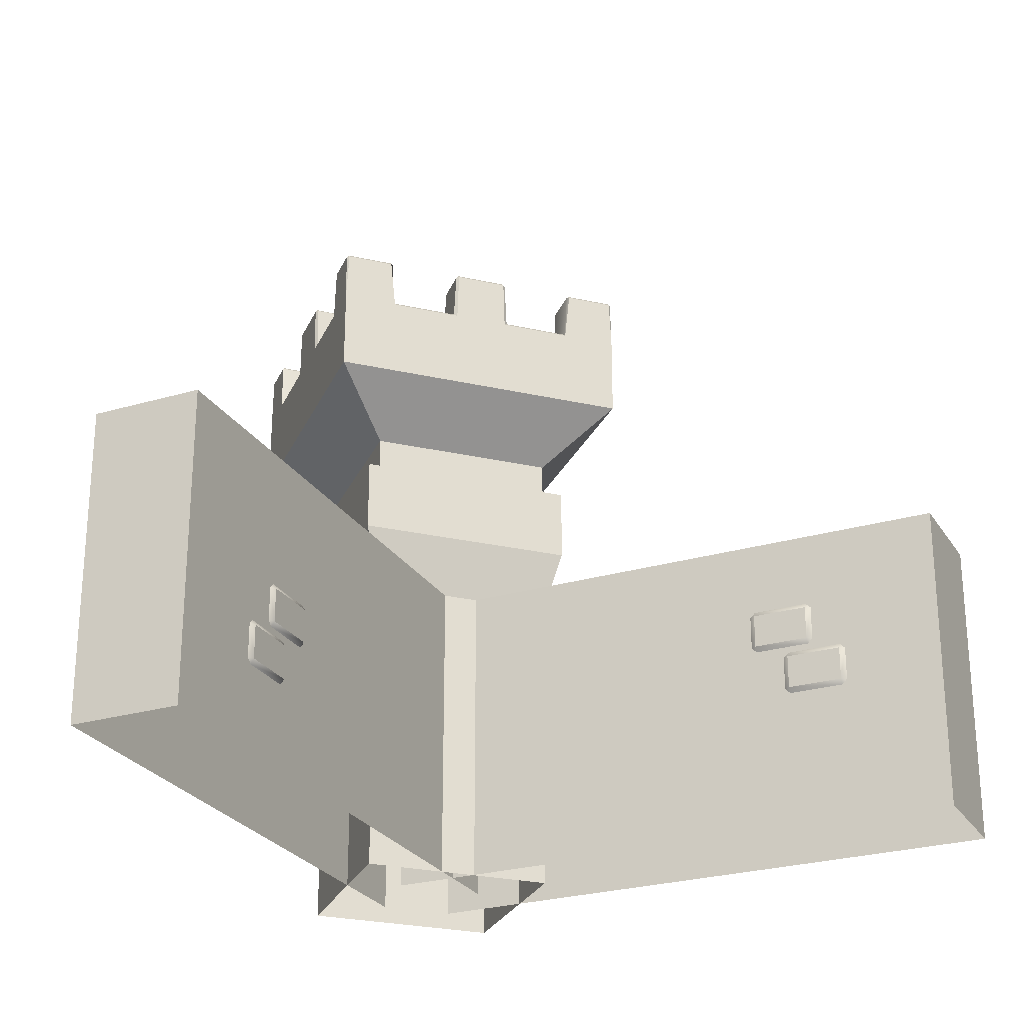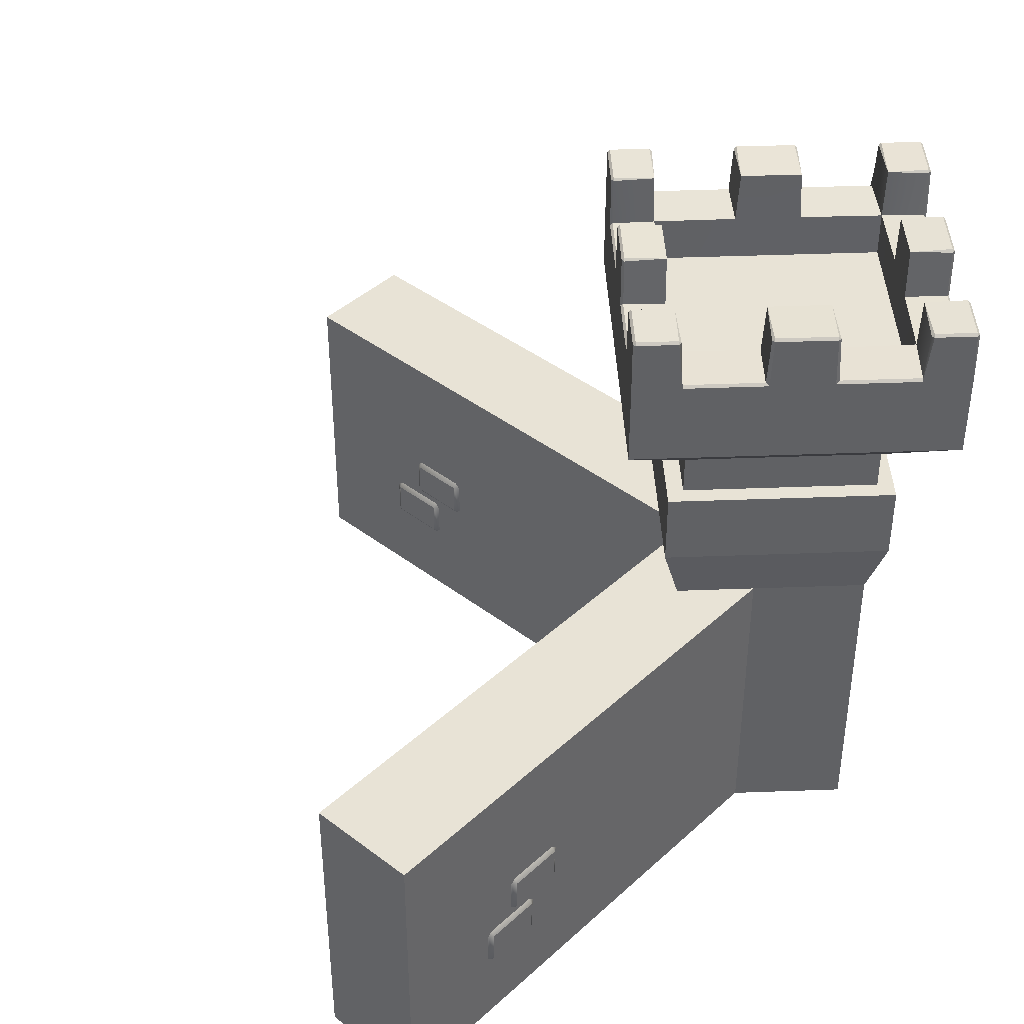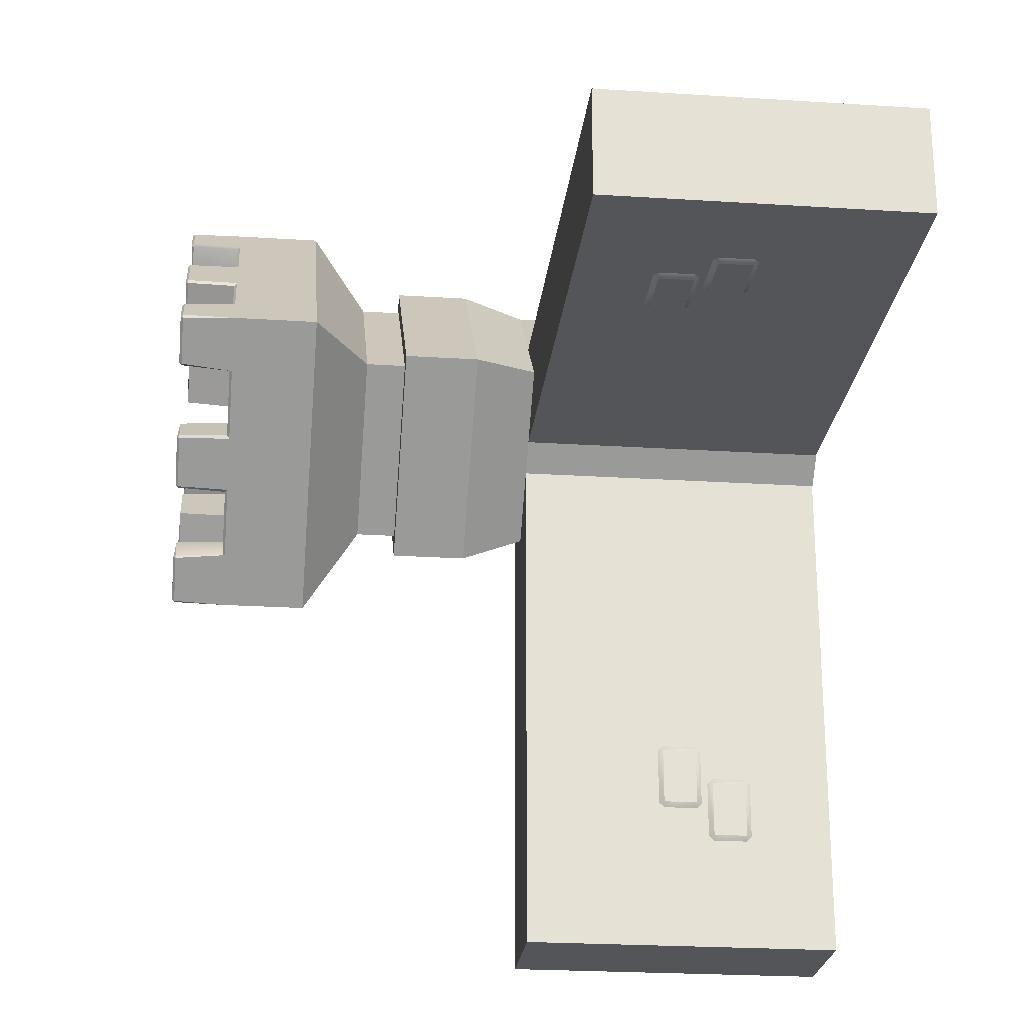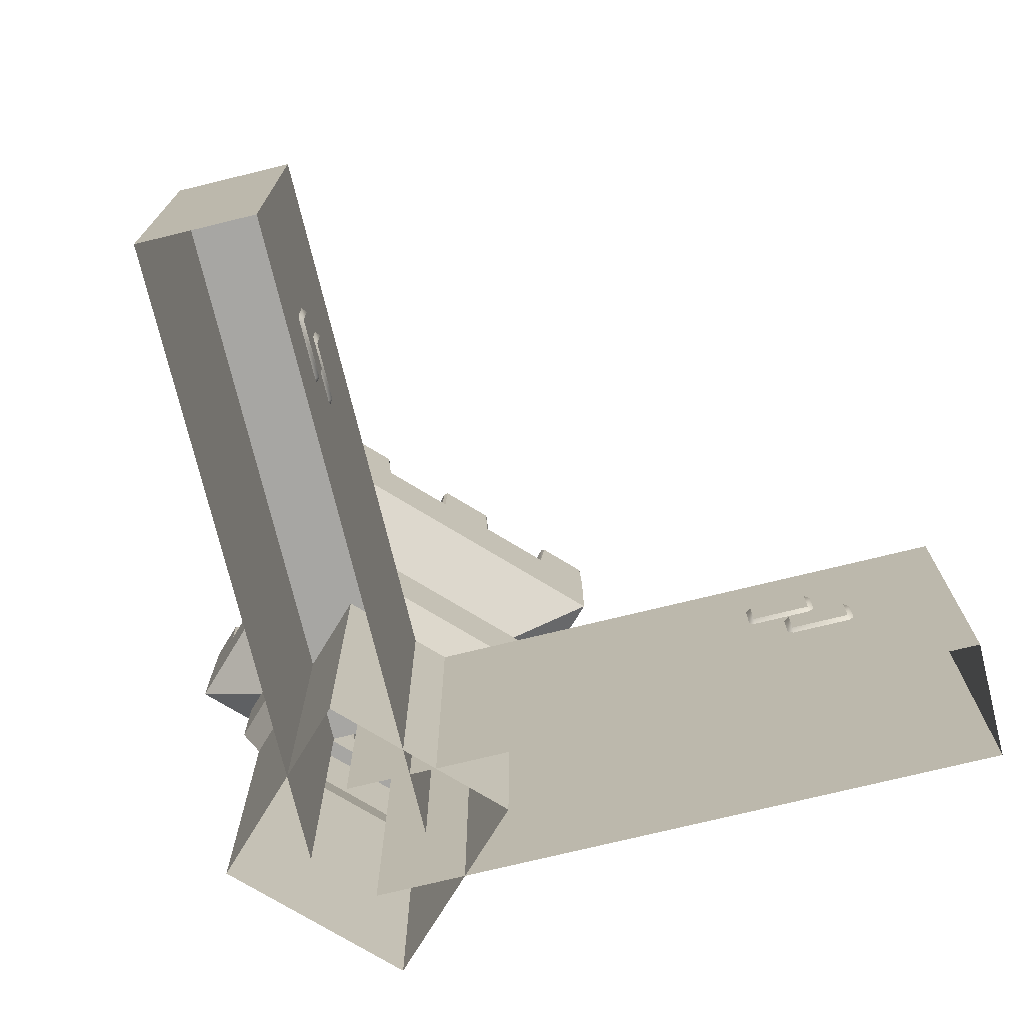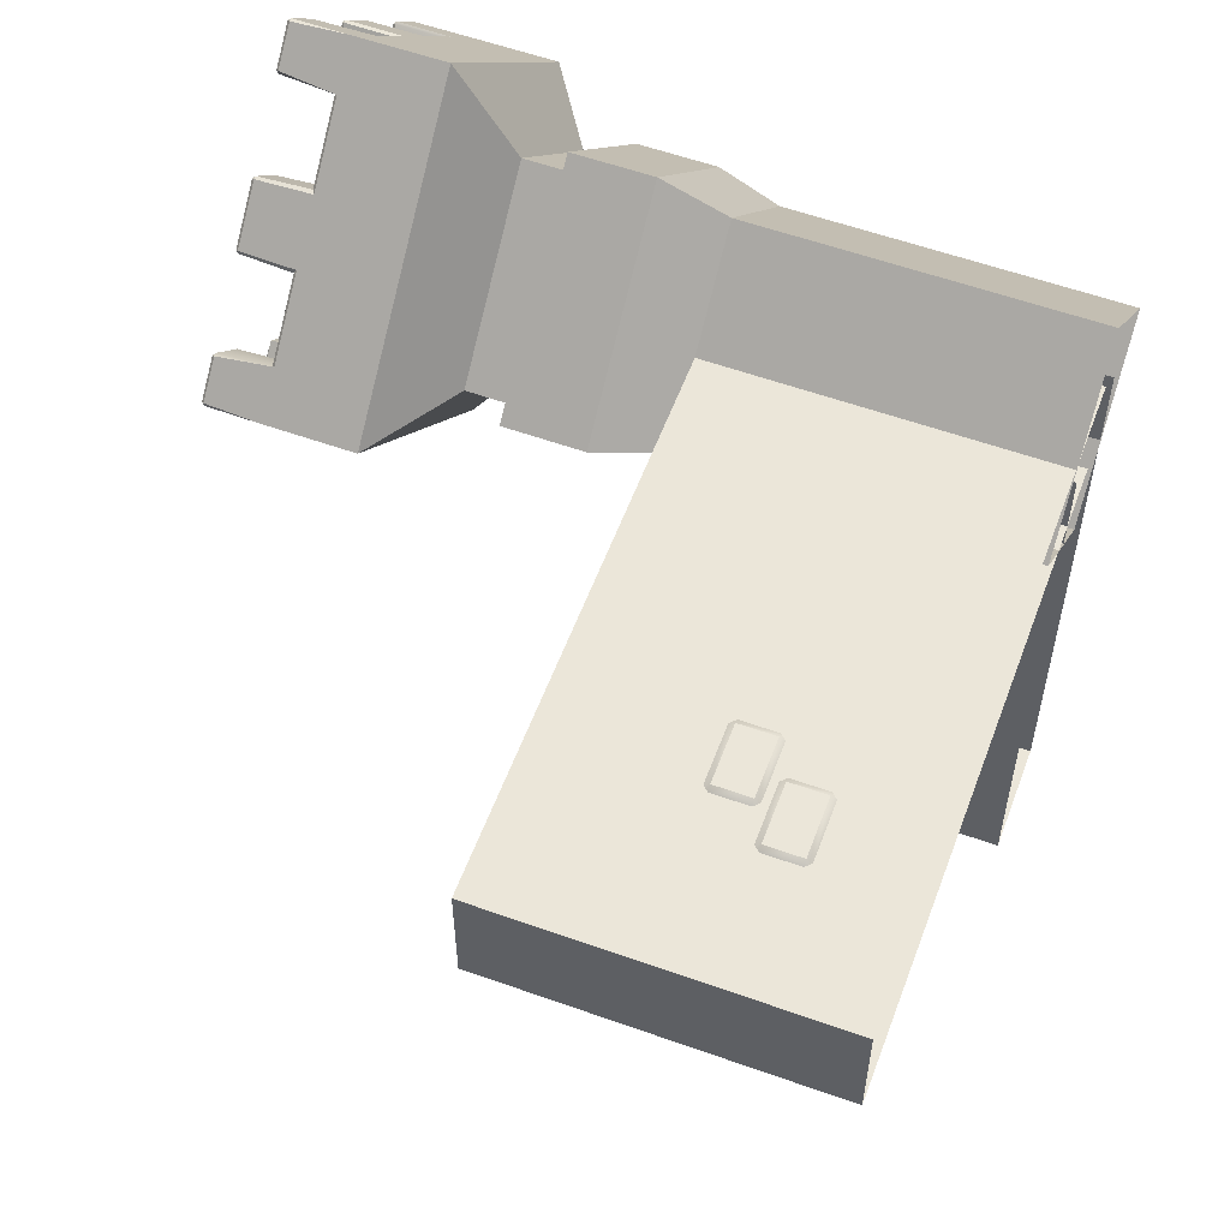
<metadata>
{"format":"obj","ext":"obj","renderer":"f3d","projection":"perspective","resolution":1024,"background":"white","views":[{"elev":-26.1,"azim":-154.9,"up":"+Y"},{"elev":41.9,"azim":-47.6,"up":"+Y"},{"elev":-24.0,"azim":-96.1,"up":"+Z"},{"elev":-74.1,"azim":-166.3,"up":"+Y"},{"elev":57.2,"azim":-69.6,"up":"+Z"}]}
</metadata>
<code>
o wall_corner_Cube.441
v 0.008613 0.000792 0.09363
v 0.008613 0.000792 -0.0936
v 0.008613 0.5277 -0.0936
v 0.008613 0.5277 0.09363
v -1 0.000792 -0.0936
v -1 0.000792 0.09363
v -1 0.5277 -0.0936
v -1 0.5277 0.09363
v -1e-06 0.8256 -0.2296
v 0.2296 0.8256 -1e-06
v -0.2296 0.8256 -1e-06
v -1e-06 0.8256 0.2296
v -1e-06 0.9202 -0.3778
v 0.3778 0.9202 -1e-06
v -1e-06 0.9202 0.3778
v -0.3778 0.9202 -1e-06
v 0.1148 0.8256 0.1148
v -0.1148 0.8256 -0.1148
v 0.1889 0.9202 0.1889
v -0.1889 0.9202 -0.1889
v 0.1148 0.8256 -0.1148
v -0.1148 0.8256 0.1148
v 0.1889 0.9202 -0.1889
v -0.1889 0.9202 0.1889
v -1e-06 0.9882 -1e-06
v -1e-06 1.062 -0.3778
v 0.3778 1.062 -1e-06
v -1e-06 1.062 0.3778
v -0.3778 1.062 -1e-06
v 0.3078 1.066 0.06423
v 0.3101 1.062 0.06774
v 0.06774 1.062 0.3101
v 0.06423 1.066 0.3078
v -0.3078 1.066 -0.06423
v -0.3101 1.062 -0.06775
v -0.06775 1.062 -0.3101
v -0.06423 1.066 -0.3078
v 0.05289 1.066 -0.3191
v 0.05673 1.062 -0.3211
v 0.3211 1.062 -0.05673
v 0.3191 1.066 -0.0529
v -0.05289 1.066 0.3191
v -0.05673 1.062 0.3211
v -0.3211 1.062 0.05673
v -0.3191 1.066 0.05289
v 0.01133 1.065 0.2607
v -0.2607 1.065 -0.01134
v 0.2607 1.065 0.01133
v -0.01133 1.065 -0.2607
v 0.3278 1.148 -0.04999
v 0.322 1.148 -0.04999
v 0.3249 1.152 -0.04708
v 0.3749 1.148 -0.002908
v 0.372 1.152 -1e-06
v 0.3749 1.148 0.002905
v 0.06132 1.148 0.3165
v 0.06132 1.148 0.3107
v 0.05842 1.152 0.3136
v 0.002905 1.148 0.3749
v -1e-06 1.152 0.372
v -0.002907 1.148 0.3749
v -0.3278 1.148 0.04999
v -0.322 1.148 0.04999
v -0.3249 1.152 0.04708
v -0.3749 1.148 0.002905
v -0.372 1.152 -1e-06
v -0.3749 1.148 -0.002908
v -0.06132 1.148 -0.3165
v -0.06132 1.148 -0.3107
v -0.05842 1.152 -0.3136
v -0.002907 1.148 -0.3749
v -1e-06 1.152 -0.372
v 0.002906 1.148 -0.3749
v 0.3165 1.148 0.06132
v 0.3136 1.152 0.05842
v 0.3107 1.148 0.06132
v -0.3165 1.148 -0.06132
v -0.3136 1.152 -0.05842
v -0.3107 1.148 -0.06132
v -0.2646 1.15 -0.01134
v -0.01133 1.15 -0.2646
v 0.04999 1.148 -0.3278
v 0.04708 1.152 -0.3249
v 0.04999 1.148 -0.322
v -0.04999 1.148 0.3278
v -0.04708 1.152 0.3249
v -0.04999 1.148 0.322
v 0.01133 1.15 0.2646
v 0.2646 1.15 0.01133
v 0.1453 1.066 -0.2267
v 0.1522 1.062 -0.2256
v 0.2256 1.062 -0.1522
v 0.2267 1.066 -0.1453
v -0.1453 1.066 0.2267
v -0.1522 1.062 0.2256
v -0.2267 1.066 0.1453
v -0.2256 1.062 0.1522
v -0.0869 1.064 0.1654
v -0.1654 1.064 0.0869
v 0.1654 1.064 -0.0869
v 0.0869 1.064 -0.1654
v 0.2235 1.066 0.1485
v 0.2226 1.062 0.1553
v 0.1485 1.066 0.2235
v 0.1553 1.062 0.2226
v -0.2235 1.066 -0.1485
v -0.2226 1.062 -0.1553
v -0.1485 1.066 -0.2235
v -0.1553 1.062 -0.2226
v 0.1736 1.064 0.1014
v 0.1014 1.064 0.1736
v -0.1014 1.064 -0.1736
v -0.1736 1.064 -0.1014
v 0.154 1.148 -0.2238
v 0.1482 1.148 -0.2238
v 0.1511 1.152 -0.2209
v 0.2238 1.148 -0.154
v 0.2209 1.152 -0.1511
v 0.2238 1.148 -0.1482
v -0.154 1.148 0.2238
v -0.1482 1.148 0.2238
v -0.1511 1.152 0.2209
v -0.2238 1.148 0.154
v -0.2209 1.152 0.1511
v -0.2238 1.148 0.1482
v -0.09077 1.15 0.1625
v -0.1625 1.15 0.09077
v 0.1625 1.15 -0.09077
v 0.09077 1.15 -0.1625
v 0.2206 1.148 0.1572
v 0.2206 1.148 0.1514
v 0.2177 1.152 0.1543
v 0.1572 1.148 0.2206
v 0.1543 1.152 0.2177
v 0.1514 1.148 0.2206
v -0.2206 1.148 -0.1572
v -0.2206 1.148 -0.1514
v -0.2177 1.152 -0.1543
v -0.1572 1.148 -0.2206
v -0.1543 1.152 -0.2177
v -0.1514 1.148 -0.2206
v 0.1706 1.15 0.1053
v 0.1053 1.15 0.1706
v -0.1053 1.15 -0.1706
v -0.1706 1.15 -0.1053
v 0.1625 0.9882 -0.0869
v 0.0869 0.9882 -0.1625
v -0.01133 0.9882 -0.2607
v -0.1014 0.9882 -0.1706
v -0.1706 0.9882 -0.1014
v 0.01133 0.9882 0.2607
v -0.0869 0.9882 0.1625
v -0.2607 0.9882 -0.01134
v 0.2607 0.9882 0.01133
v 0.1706 0.9882 0.1014
v 0.1014 0.9882 0.1706
v -0.1625 0.9882 0.0869
v -1e-06 0.8256 -0.2296
v 0.2296 0.8256 -1e-06
v -0.2296 0.8256 -1e-06
v -1e-06 0.8256 0.2296
v -1e-06 0 -0.2296
v 0.2296 0 -1e-06
v -0.2296 0 -1e-06
v -1e-06 0 0.2296
v -1e-06 0.5277 -0.2296
v -1e-06 0.5277 0.2296
v -0.2296 0.5277 -1e-06
v 0.2296 0.5277 -1e-06
v -1e-06 0.7587 -0.2296
v -1e-06 0.7587 0.2296
v -0.2296 0.7587 -1e-06
v 0.2296 0.7587 -1e-06
v -1e-06 0.7587 0.2685
v -1e-06 0.6326 0.2685
v -0.2685 0.7587 -1e-06
v -0.2685 0.6326 -1e-06
v 0.2685 0.7587 -1e-06
v 0.2685 0.6326 -1e-06
v -1e-06 0.6326 -0.2685
v -1e-06 0.7587 -0.2685
v -0.7489 0.2242 0.09504
v -0.7489 0.2329 0.1007
v -0.7576 0.2329 0.09504
v -0.7489 0.2898 0.1007
v -0.7489 0.2985 0.09504
v -0.7576 0.2898 0.09504
v -0.6563 0.2329 0.1007
v -0.6563 0.2242 0.09504
v -0.6476 0.2329 0.09504
v -0.6563 0.2898 0.1007
v -0.6476 0.2898 0.09504
v -0.6563 0.2985 0.09504
v -0.8058 0.1389 0.09504
v -0.8058 0.1476 0.1007
v -0.8145 0.1476 0.09504
v -0.8058 0.2045 0.1007
v -0.8058 0.2132 0.09504
v -0.8145 0.2045 0.09504
v -0.7131 0.1476 0.1007
v -0.7131 0.1389 0.09504
v -0.7044 0.1476 0.09504
v -0.7131 0.2045 0.1007
v -0.7044 0.2045 0.09504
v -0.7131 0.2132 0.09504
v -0.7693 0.3261 -0.09504
v -0.7693 0.3348 -0.1007
v -0.778 0.3348 -0.09504
v -0.7693 0.3917 -0.1007
v -0.7693 0.4004 -0.09504
v -0.778 0.3917 -0.09504
v -0.6767 0.3348 -0.1007
v -0.6767 0.3261 -0.09504
v -0.668 0.3348 -0.09504
v -0.6767 0.3917 -0.1007
v -0.668 0.3917 -0.09504
v -0.6767 0.4004 -0.09504
v -0.8262 0.2408 -0.09504
v -0.8262 0.2495 -0.1007
v -0.8349 0.2495 -0.09504
v -0.8262 0.3064 -0.1007
v -0.8262 0.3151 -0.09504
v -0.8349 0.3064 -0.09504
v -0.7335 0.2495 -0.1007
v -0.7335 0.2408 -0.09504
v -0.7248 0.2495 -0.09504
v -0.7335 0.3064 -0.1007
v -0.7248 0.3064 -0.09504
v -0.7335 0.3151 -0.09504
v 0.09504 0.3151 -0.7335
v 0.09504 0.3064 -0.7248
v 0.1007 0.3064 -0.7335
v 0.09504 0.2495 -0.7248
v 0.09504 0.2408 -0.7335
v 0.1007 0.2495 -0.7335
v 0.09504 0.3064 -0.8349
v 0.09504 0.3151 -0.8262
v 0.1007 0.3064 -0.8262
v 0.09504 0.2495 -0.8349
v 0.1007 0.2495 -0.8262
v 0.09504 0.2408 -0.8262
v 0.09504 0.4004 -0.6767
v 0.09504 0.3917 -0.668
v 0.1007 0.3917 -0.6767
v 0.09504 0.3348 -0.668
v 0.09504 0.3261 -0.6767
v 0.1007 0.3348 -0.6767
v 0.09504 0.3917 -0.778
v 0.09504 0.4004 -0.7693
v 0.1007 0.3917 -0.7693
v 0.09504 0.3348 -0.778
v 0.1007 0.3348 -0.7693
v 0.09504 0.3261 -0.7693
v -0.09504 0.2132 -0.7131
v -0.09504 0.2045 -0.7044
v -0.1007 0.2045 -0.7131
v -0.09504 0.1476 -0.7044
v -0.09504 0.1389 -0.7131
v -0.1007 0.1476 -0.7131
v -0.09504 0.2045 -0.8145
v -0.09504 0.2132 -0.8058
v -0.1007 0.2045 -0.8058
v -0.09504 0.1476 -0.8145
v -0.1007 0.1476 -0.8058
v -0.09504 0.1389 -0.8058
v -0.09504 0.2985 -0.6563
v -0.09504 0.2898 -0.6476
v -0.1007 0.2898 -0.6563
v -0.09504 0.2329 -0.6476
v -0.09504 0.2242 -0.6563
v -0.1007 0.2329 -0.6563
v -0.09504 0.2898 -0.7576
v -0.09504 0.2985 -0.7489
v -0.1007 0.2898 -0.7489
v -0.09504 0.2329 -0.7576
v -0.1007 0.2329 -0.7489
v -0.09504 0.2242 -0.7489
v -0.09363 0.5277 -1
v 0.0936 0.5277 -1
v -0.09363 0.000792 -1
v 0.0936 0.000792 -1
v -0.09363 0.5277 0.008613
v 0.0936 0.5277 0.008613
v 0.0936 0.000792 0.008613
v -0.09363 0.000792 0.008613
f 168 164 165 167
f 173 159 161 171
f 169 163 162 166
f 172 160 158 170
f 164 168 166 162
f 168 177 180 166
f 163 169 167 165
f 166 180 179 169
f 171 172 176 174
f 169 179 175 167
f 159 173 170 158
f 160 172 171 161
f 173 171 174 178
f 176 177 175 174
f 178 179 180 181
f 177 176 181 180
f 179 178 174 175
f 172 170 181 176
f 170 173 178 181
f 167 175 177 168
f 2 5 7 3
f 6 8 7 5
f 4 8 6 1
f 4 3 7 8
f 47 34 79 80
f 18 11 16 20
f 17 10 14 19
f 22 12 15 24
f 21 9 13 23
f 31 27 55 74
f 35 29 67 77
f 33 46 88 57
f 43 28 61 85
f 24 15 28 43
f 102 30 48 110
f 28 32 56 59
f 39 26 73 82
f 12 17 19 15
f 9 18 20 13
f 23 13 26 39
f 20 109 36
f 46 42 87 88
f 113 47 153 150
f 19 31 103
f 41 48 89 51
f 19 14 27 31
f 101 90 38 49
f 20 16 29 35
f 24 97 44
f 19 105 32
f 92 91 114 117
f 10 21 23 14
f 11 22 24 16
f 97 95 120 123
f 81 83 72 70
f 64 80 78 66
f 60 58 88 86
f 26 36 68 71
f 42 46 98 94
f 16 24 44 29
f 23 92 40
f 24 43 95
f 47 113 106 34
f 46 111 156 151
f 20 35 107
f 14 23 40 27
f 23 39 91
f 15 19 32 28
f 29 44 62 65
f 49 38 84 81
f 98 99 127 126
f 96 99 47 45
f 99 96 125 127
f 48 41 93 100
f 94 98 126 121
f 45 47 80 63
f 23 91 92
f 110 48 154 155
f 48 100 146 154
f 112 113 150 149
f 98 46 151 152
f 100 101 147 146
f 75 54 52 89
f 101 49 148 147
f 47 99 157 153
f 48 30 76 89
f 19 103 105
f 112 49 37 108
f 112 108 141 144
f 37 49 81 69
f 128 118 116 129
f 33 104 111 46
f 106 113 145 137
f 122 126 127 124
f 134 132 142 143
f 145 144 140 138
f 110 111 143 142
f 101 100 128 129
f 105 103 130 133
f 24 95 97
f 20 107 109
f 113 112 144 145
f 102 110 142 131
f 90 101 129 115
f 109 107 136 139
f 111 110 155 156
f 99 98 152 157
f 49 112 149 148
f 111 104 135 143
f 100 93 119 128
f 73 26 71
f 55 27 53
f 28 59 61
f 67 29 65
f 31 74 76 30
f 56 32 33 57
f 79 34 35 77
f 37 69 68 36
f 84 38 39 82
f 50 40 41 51
f 87 42 43 85
f 45 63 62 44
f 90 115 114 91
f 50 51 52
f 53 54 55
f 56 57 58
f 59 60 61
f 62 63 64
f 65 66 67
f 68 69 70
f 71 72 73
f 74 75 76
f 77 78 79
f 82 83 84
f 85 86 87
f 119 93 92 117
f 120 95 94 121
f 97 123 125 96
f 102 131 130 103
f 105 133 135 104
f 136 107 106 137
f 109 139 141 108
f 114 115 116
f 117 118 119
f 120 121 122
f 123 124 125
f 130 131 132
f 133 134 135
f 136 137 138
f 139 140 141
f 27 40 50 53
f 104 33 32 105
f 108 37 36 109
f 93 41 40 92
f 96 45 44 97
f 52 54 53 50
f 58 60 59 56
f 64 66 65 62
f 70 72 71 68
f 54 75 74 55
f 66 78 77 67
f 80 79 78
f 81 70 69
f 72 83 82 73
f 60 86 85 61
f 57 88 58
f 75 89 76
f 88 87 86
f 80 64 63
f 51 89 52
f 83 81 84
f 38 90 91 39
f 42 94 95 43
f 30 102 103 31
f 34 106 107 35
f 116 118 117 114
f 122 124 123 120
f 118 128 119
f 115 129 116
f 126 122 121
f 127 125 124
f 132 134 133 130
f 138 140 139 136
f 134 143 135
f 131 142 132
f 145 138 137
f 144 141 140
f 13 20 36 26
f 25 146 147
f 25 147 148
f 25 149 150
f 25 148 149
f 25 152 151
f 25 150 153
f 25 154 146
f 25 156 155
f 25 157 152
f 25 155 154
f 25 153 157
f 25 151 156
f 191 185 183 188
f 182 183 184
f 185 186 187
f 188 189 190
f 191 192 193
f 183 185 187 184
f 185 191 193 186
f 191 188 190 192
f 188 183 182 189
f 203 197 195 200
f 194 195 196
f 197 198 199
f 200 201 202
f 203 204 205
f 195 197 199 196
f 197 203 205 198
f 203 200 202 204
f 200 195 194 201
f 215 212 207 209
f 206 208 207
f 209 211 210
f 212 214 213
f 215 217 216
f 207 208 211 209
f 209 210 217 215
f 215 216 214 212
f 212 213 206 207
f 227 224 219 221
f 218 220 219
f 221 223 222
f 224 226 225
f 227 229 228
f 219 220 223 221
f 221 222 229 227
f 227 228 226 224
f 224 225 218 219
f 232 231 233 235
f 238 237 230 232
f 235 233 234
f 238 236 237
f 235 234 241 240
f 240 239 236 238
f 232 230 231
f 244 243 245 247
f 241 239 240
f 250 249 242 244
f 247 245 246
f 250 248 249
f 247 246 253 252
f 252 251 248 250
f 244 242 243
f 232 235 240 238
f 256 259 257 255
f 253 251 252
f 262 256 254 261
f 259 258 257
f 262 261 260
f 259 264 265 258
f 264 262 260 263
f 256 255 254
f 244 247 252 250
f 268 271 269 267
f 265 264 263
f 274 268 266 273
f 271 270 269
f 274 273 272
f 271 276 277 270
f 276 274 272 275
f 268 267 266
f 256 262 264 259
f 282 283 279 278
f 277 276 275
f 282 278 280 285
f 284 281 279 283
f 280 278 279 281
f 268 274 276 271

</code>
